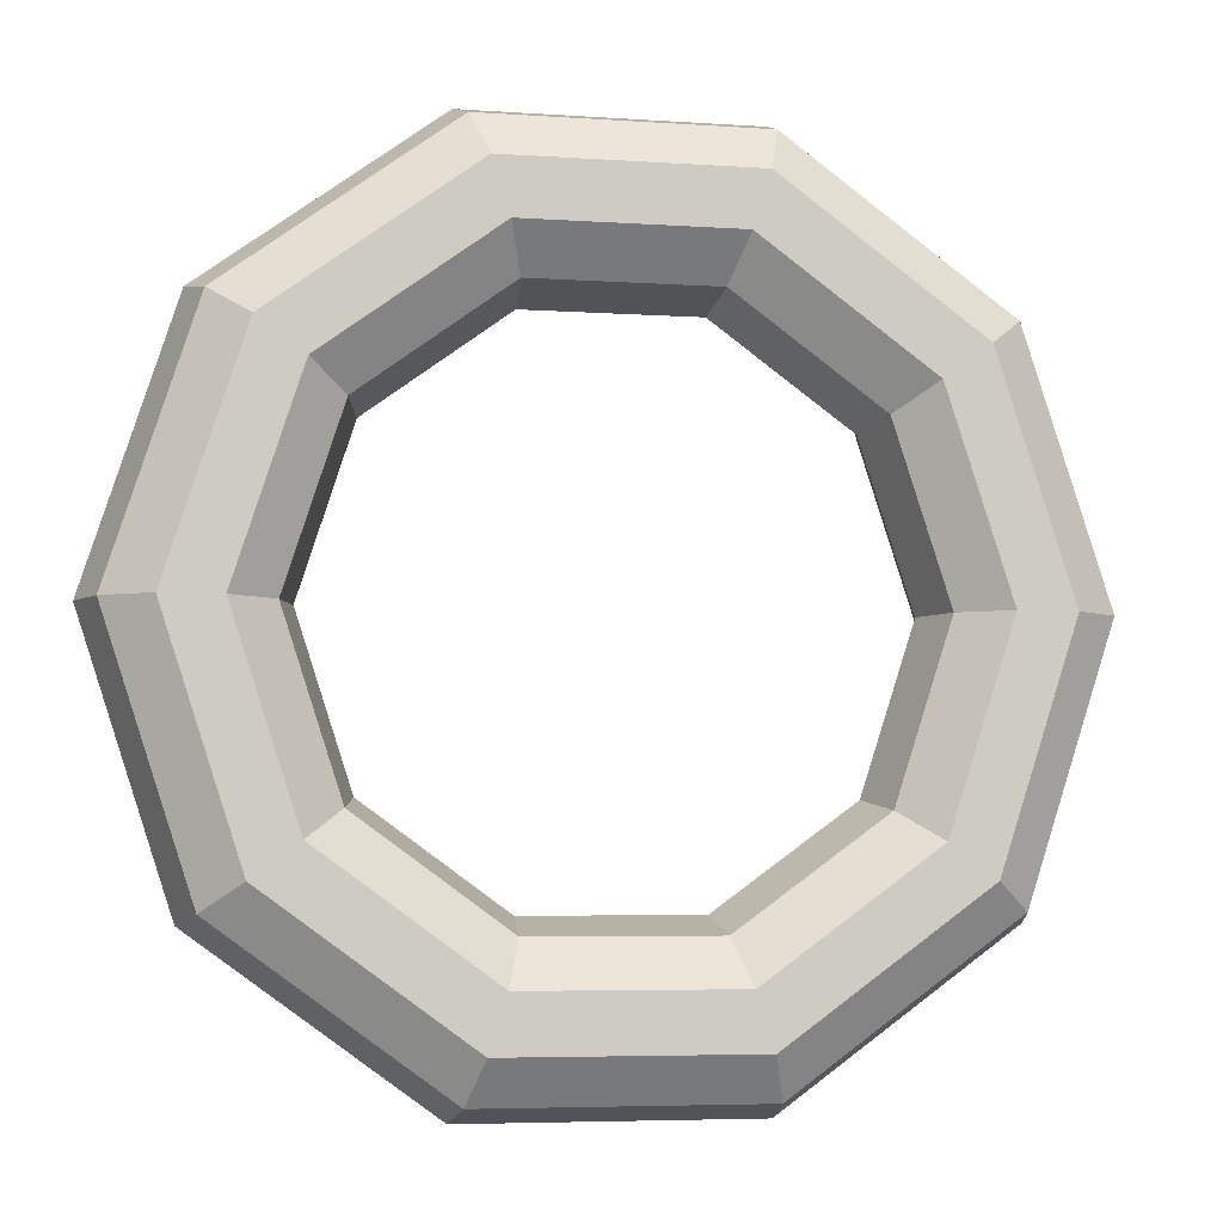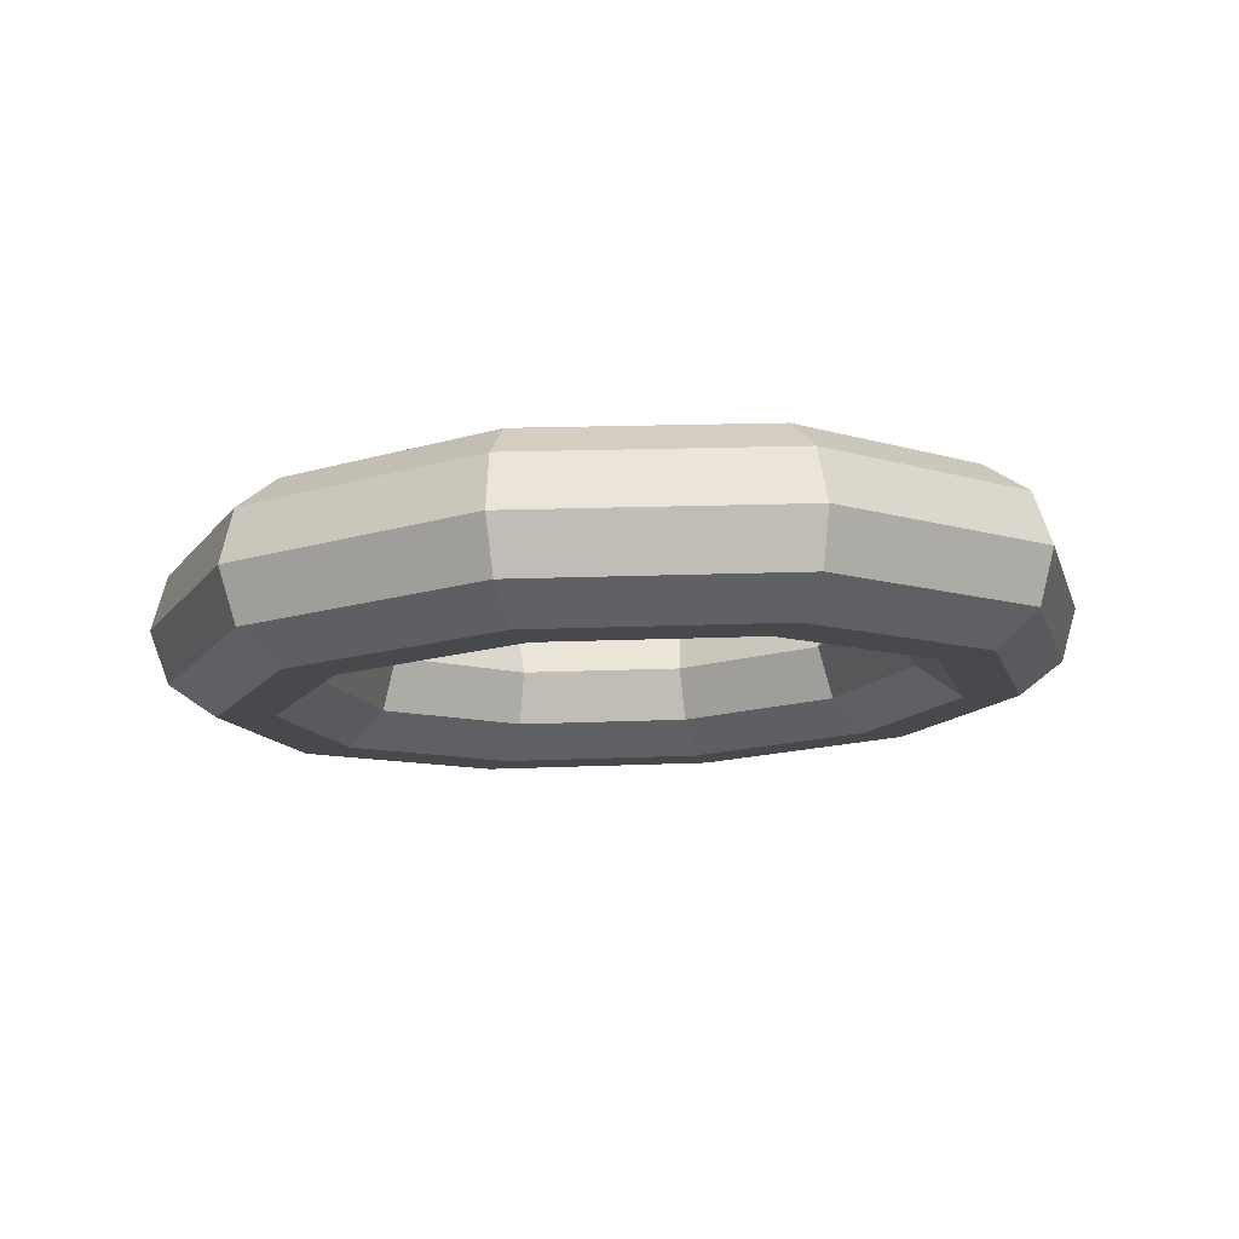
<metadata>
{"format":"obj","ext":"obj","renderer":"f3d","projection":"perspective","resolution":1024,"background":"white","views":[{"elev":-5.3,"azim":161.7,"up":"+Y"},{"elev":-6.4,"azim":67.7,"up":"+Z"}]}
</metadata>
<code>
v 0.2344 0.7257 0.0253
v 0.6137 0.4485 0.06625
v 0.2333 0.7719 0.1755
v 0.2333 0.7719 0.1755
v 0.6137 0.4485 0.06625
v 0.6368 0.477 0.2191
v -0.2344 0.7257 -0.0253
v 0.2344 0.7257 0.0253
v -0.2654 0.7719 0.1217
v -0.2654 0.7719 0.1217
v 0.2344 0.7257 0.0253
v 0.2333 0.7719 0.1755
v -0.6137 0.4485 -0.06625
v -0.2344 0.7257 -0.0253
v -0.6688 0.477 0.07817
v -0.6688 0.477 0.07817
v -0.2344 0.7257 -0.0253
v -0.2654 0.7719 0.1217
v -0.7586 0 -0.08189
v -0.6137 0.4485 -0.06625
v -0.823 0 0.06154
v -0.823 0 0.06154
v -0.6137 0.4485 -0.06625
v -0.6688 0.477 0.07817
v -0.6137 -0.4485 -0.06625
v -0.7586 0 -0.08189
v -0.6688 -0.477 0.07817
v -0.6688 -0.477 0.07817
v -0.7586 0 -0.08189
v -0.823 0 0.06154
v -0.2344 -0.7257 -0.0253
v -0.6137 -0.4485 -0.06625
v -0.2654 -0.7719 0.1217
v -0.2654 -0.7719 0.1217
v -0.6137 -0.4485 -0.06625
v -0.6688 -0.477 0.07817
v 0.2344 -0.7257 0.0253
v -0.2344 -0.7257 -0.0253
v 0.2333 -0.7719 0.1755
v 0.2333 -0.7719 0.1755
v -0.2344 -0.7257 -0.0253
v -0.2654 -0.7719 0.1217
v 0.6137 -0.4485 0.06625
v 0.2344 -0.7257 0.0253
v 0.6368 -0.477 0.2191
v 0.6368 -0.477 0.2191
v 0.2344 -0.7257 0.0253
v 0.2333 -0.7719 0.1755
v 0.7586 0 0.08189
v 0.6137 -0.4485 0.06625
v 0.7909 0 0.2357
v 0.7909 0 0.2357
v 0.6137 -0.4485 0.06625
v 0.6368 -0.477 0.2191
v 0.6137 0.4485 0.06625
v 0.7586 0 0.08189
v 0.6368 0.477 0.2191
v 0.6368 0.477 0.2191
v 0.7586 0 0.08189
v 0.7909 0 0.2357
v 0.2333 0.7719 0.1755
v 0.6368 0.477 0.2191
v 0.2625 0.8928 0.2716
v 0.2625 0.8928 0.2716
v 0.6368 0.477 0.2191
v 0.7291 0.5518 0.322
v -0.2654 0.7719 0.1217
v 0.2333 0.7719 0.1755
v -0.3144 0.8928 0.2094
v -0.3144 0.8928 0.2094
v 0.2333 0.7719 0.1755
v 0.2625 0.8928 0.2716
v -0.6688 0.477 0.07817
v -0.2654 0.7719 0.1217
v -0.7811 0.5518 0.159
v -0.7811 0.5518 0.159
v -0.2654 0.7719 0.1217
v -0.3144 0.8928 0.2094
v -0.823 0 0.06154
v -0.6688 0.477 0.07817
v -0.9593 0 0.1397
v -0.9593 0 0.1397
v -0.6688 0.477 0.07817
v -0.7811 0.5518 0.159
v -0.6688 -0.477 0.07817
v -0.823 0 0.06154
v -0.7811 -0.5518 0.159
v -0.7811 -0.5518 0.159
v -0.823 0 0.06154
v -0.9593 0 0.1397
v -0.2654 -0.7719 0.1217
v -0.6688 -0.477 0.07817
v -0.3144 -0.8928 0.2094
v -0.3144 -0.8928 0.2094
v -0.6688 -0.477 0.07817
v -0.7811 -0.5518 0.159
v 0.2333 -0.7719 0.1755
v -0.2654 -0.7719 0.1217
v 0.2625 -0.8928 0.2716
v 0.2625 -0.8928 0.2716
v -0.2654 -0.7719 0.1217
v -0.3144 -0.8928 0.2094
v 0.6368 -0.477 0.2191
v 0.2333 -0.7719 0.1755
v 0.7291 -0.5518 0.322
v 0.7291 -0.5518 0.322
v 0.2333 -0.7719 0.1755
v 0.2625 -0.8928 0.2716
v 0.7909 0 0.2357
v 0.6368 -0.477 0.2191
v 0.9074 0 0.3412
v 0.9074 0 0.3412
v 0.6368 -0.477 0.2191
v 0.7291 -0.5518 0.322
v 0.6368 0.477 0.2191
v 0.7909 0 0.2357
v 0.7291 0.5518 0.322
v 0.7291 0.5518 0.322
v 0.7909 0 0.2357
v 0.9074 0 0.3412
v 0.2625 0.8928 0.2716
v 0.7291 0.5518 0.322
v 0.3108 1.042 0.2768
v 0.3108 1.042 0.2768
v 0.7291 0.5518 0.322
v 0.8556 0.6442 0.3356
v -0.3144 0.8928 0.2094
v 0.2625 0.8928 0.2716
v -0.3627 1.042 0.2041
v -0.3627 1.042 0.2041
v 0.2625 0.8928 0.2716
v 0.3108 1.042 0.2768
v -0.7811 0.5518 0.159
v -0.3144 0.8928 0.2094
v -0.9075 0.6442 0.1453
v -0.9075 0.6442 0.1453
v -0.3144 0.8928 0.2094
v -0.3627 1.042 0.2041
v -0.9593 0 0.1397
v -0.7811 0.5518 0.159
v -1.116 0 0.1229
v -1.116 0 0.1229
v -0.7811 0.5518 0.159
v -0.9075 0.6442 0.1453
v -0.7811 -0.5518 0.159
v -0.9593 0 0.1397
v -0.9075 -0.6442 0.1453
v -0.9075 -0.6442 0.1453
v -0.9593 0 0.1397
v -1.116 0 0.1229
v -0.3144 -0.8928 0.2094
v -0.7811 -0.5518 0.159
v -0.3627 -1.042 0.2041
v -0.3627 -1.042 0.2041
v -0.7811 -0.5518 0.159
v -0.9075 -0.6442 0.1453
v 0.2625 -0.8928 0.2716
v -0.3144 -0.8928 0.2094
v 0.3108 -1.042 0.2768
v 0.3108 -1.042 0.2768
v -0.3144 -0.8928 0.2094
v -0.3627 -1.042 0.2041
v 0.7291 -0.5518 0.322
v 0.2625 -0.8928 0.2716
v 0.8556 -0.6442 0.3356
v 0.8556 -0.6442 0.3356
v 0.2625 -0.8928 0.2716
v 0.3108 -1.042 0.2768
v 0.9074 0 0.3412
v 0.7291 -0.5518 0.322
v 1.064 0 0.3581
v 1.064 0 0.3581
v 0.7291 -0.5518 0.322
v 0.8556 -0.6442 0.3356
v 0.7291 0.5518 0.322
v 0.9074 0 0.3412
v 0.8556 0.6442 0.3356
v 0.8556 0.6442 0.3356
v 0.9074 0 0.3412
v 1.064 0 0.3581
v 0.3108 1.042 0.2768
v 0.8556 0.6442 0.3356
v 0.3597 1.163 0.1892
v 0.3597 1.163 0.1892
v 0.8556 0.6442 0.3356
v 0.9678 0.7189 0.2548
v -0.3627 1.042 0.2041
v 0.3108 1.042 0.2768
v -0.3918 1.163 0.1081
v -0.3918 1.163 0.1081
v 0.3108 1.042 0.2768
v 0.3597 1.163 0.1892
v -0.9075 0.6442 0.1453
v -0.3627 1.042 0.2041
v -0.9999 0.7189 0.04244
v -0.9999 0.7189 0.04244
v -0.3627 1.042 0.2041
v -0.3918 1.163 0.1081
v -1.116 0 0.1229
v -0.9075 0.6442 0.1453
v -1.232 0 0.01737
v -1.232 0 0.01737
v -0.9075 0.6442 0.1453
v -0.9999 0.7189 0.04244
v -0.9075 -0.6442 0.1453
v -1.116 0 0.1229
v -0.9999 -0.7189 0.04244
v -0.9999 -0.7189 0.04244
v -1.116 0 0.1229
v -1.232 0 0.01737
v -0.3627 -1.042 0.2041
v -0.9075 -0.6442 0.1453
v -0.3918 -1.163 0.1081
v -0.3918 -1.163 0.1081
v -0.9075 -0.6442 0.1453
v -0.9999 -0.7189 0.04244
v 0.3108 -1.042 0.2768
v -0.3627 -1.042 0.2041
v 0.3597 -1.163 0.1892
v 0.3597 -1.163 0.1892
v -0.3627 -1.042 0.2041
v -0.3918 -1.163 0.1081
v 0.8556 -0.6442 0.3356
v 0.3108 -1.042 0.2768
v 0.9678 -0.7189 0.2548
v 0.9678 -0.7189 0.2548
v 0.3108 -1.042 0.2768
v 0.3597 -1.163 0.1892
v 1.064 0 0.3581
v 0.8556 -0.6442 0.3356
v 1.2 0 0.2799
v 1.2 0 0.2799
v 0.8556 -0.6442 0.3356
v 0.9678 -0.7189 0.2548
v 0.8556 0.6442 0.3356
v 1.064 0 0.3581
v 0.9678 0.7189 0.2548
v 0.9678 0.7189 0.2548
v 1.064 0 0.3581
v 1.2 0 0.2799
v 0.3597 1.163 0.1892
v 0.9678 0.7189 0.2548
v 0.3907 1.209 0.04217
v 0.3907 1.209 0.04217
v 0.9678 0.7189 0.2548
v 1.023 0.7475 0.1104
v -0.3918 1.163 0.1081
v 0.3597 1.163 0.1892
v -0.3907 1.209 -0.04217
v -0.3907 1.209 -0.04217
v 0.3597 1.163 0.1892
v 0.3907 1.209 0.04217
v -0.9999 0.7189 0.04244
v -0.3918 1.163 0.1081
v -1.023 0.7475 -0.1104
v -1.023 0.7475 -0.1104
v -0.3918 1.163 0.1081
v -0.3907 1.209 -0.04217
v -1.232 0 0.01737
v -0.9999 0.7189 0.04244
v -1.264 0 -0.1365
v -1.264 0 -0.1365
v -0.9999 0.7189 0.04244
v -1.023 0.7475 -0.1104
v -0.9999 -0.7189 0.04244
v -1.232 0 0.01737
v -1.023 -0.7475 -0.1104
v -1.023 -0.7475 -0.1104
v -1.232 0 0.01737
v -1.264 0 -0.1365
v -0.3918 -1.163 0.1081
v -0.9999 -0.7189 0.04244
v -0.3907 -1.209 -0.04217
v -0.3907 -1.209 -0.04217
v -0.9999 -0.7189 0.04244
v -1.023 -0.7475 -0.1104
v 0.3597 -1.163 0.1892
v -0.3918 -1.163 0.1081
v 0.3907 -1.209 0.04217
v 0.3907 -1.209 0.04217
v -0.3918 -1.163 0.1081
v -0.3907 -1.209 -0.04217
v 0.9678 -0.7189 0.2548
v 0.3597 -1.163 0.1892
v 1.023 -0.7475 0.1104
v 1.023 -0.7475 0.1104
v 0.3597 -1.163 0.1892
v 0.3907 -1.209 0.04217
v 1.2 0 0.2799
v 0.9678 -0.7189 0.2548
v 1.264 0 0.1365
v 1.264 0 0.1365
v 0.9678 -0.7189 0.2548
v 1.023 -0.7475 0.1104
v 0.9678 0.7189 0.2548
v 1.2 0 0.2799
v 1.023 0.7475 0.1104
v 1.023 0.7475 0.1104
v 1.2 0 0.2799
v 1.264 0 0.1365
v 0.3907 1.209 0.04217
v 1.023 0.7475 0.1104
v 0.3918 1.163 -0.1081
v 0.3918 1.163 -0.1081
v 1.023 0.7475 0.1104
v 0.9999 0.7189 -0.04244
v -0.3907 1.209 -0.04217
v 0.3907 1.209 0.04217
v -0.3597 1.163 -0.1892
v -0.3597 1.163 -0.1892
v 0.3907 1.209 0.04217
v 0.3918 1.163 -0.1081
v -1.023 0.7475 -0.1104
v -0.3907 1.209 -0.04217
v -0.9678 0.7189 -0.2548
v -0.9678 0.7189 -0.2548
v -0.3907 1.209 -0.04217
v -0.3597 1.163 -0.1892
v -1.264 0 -0.1365
v -1.023 0.7475 -0.1104
v -1.2 0 -0.2799
v -1.2 0 -0.2799
v -1.023 0.7475 -0.1104
v -0.9678 0.7189 -0.2548
v -1.023 -0.7475 -0.1104
v -1.264 0 -0.1365
v -0.9678 -0.7189 -0.2548
v -0.9678 -0.7189 -0.2548
v -1.264 0 -0.1365
v -1.2 0 -0.2799
v -0.3907 -1.209 -0.04217
v -1.023 -0.7475 -0.1104
v -0.3597 -1.163 -0.1892
v -0.3597 -1.163 -0.1892
v -1.023 -0.7475 -0.1104
v -0.9678 -0.7189 -0.2548
v 0.3907 -1.209 0.04217
v -0.3907 -1.209 -0.04217
v 0.3918 -1.163 -0.1081
v 0.3918 -1.163 -0.1081
v -0.3907 -1.209 -0.04217
v -0.3597 -1.163 -0.1892
v 1.023 -0.7475 0.1104
v 0.3907 -1.209 0.04217
v 0.9999 -0.7189 -0.04244
v 0.9999 -0.7189 -0.04244
v 0.3907 -1.209 0.04217
v 0.3918 -1.163 -0.1081
v 1.264 0 0.1365
v 1.023 -0.7475 0.1104
v 1.232 0 -0.01737
v 1.232 0 -0.01737
v 1.023 -0.7475 0.1104
v 0.9999 -0.7189 -0.04244
v 1.023 0.7475 0.1104
v 1.264 0 0.1365
v 0.9999 0.7189 -0.04244
v 0.9999 0.7189 -0.04244
v 1.264 0 0.1365
v 1.232 0 -0.01737
v 0.3918 1.163 -0.1081
v 0.9999 0.7189 -0.04244
v 0.3627 1.042 -0.2041
v 0.3627 1.042 -0.2041
v 0.9999 0.7189 -0.04244
v 0.9075 0.6442 -0.1453
v -0.3597 1.163 -0.1892
v 0.3918 1.163 -0.1081
v -0.3108 1.042 -0.2768
v -0.3108 1.042 -0.2768
v 0.3918 1.163 -0.1081
v 0.3627 1.042 -0.2041
v -0.9678 0.7189 -0.2548
v -0.3597 1.163 -0.1892
v -0.8556 0.6442 -0.3356
v -0.8556 0.6442 -0.3356
v -0.3597 1.163 -0.1892
v -0.3108 1.042 -0.2768
v -1.2 0 -0.2799
v -0.9678 0.7189 -0.2548
v -1.064 0 -0.3581
v -1.064 0 -0.3581
v -0.9678 0.7189 -0.2548
v -0.8556 0.6442 -0.3356
v -0.9678 -0.7189 -0.2548
v -1.2 0 -0.2799
v -0.8556 -0.6442 -0.3356
v -0.8556 -0.6442 -0.3356
v -1.2 0 -0.2799
v -1.064 0 -0.3581
v -0.3597 -1.163 -0.1892
v -0.9678 -0.7189 -0.2548
v -0.3108 -1.042 -0.2768
v -0.3108 -1.042 -0.2768
v -0.9678 -0.7189 -0.2548
v -0.8556 -0.6442 -0.3356
v 0.3918 -1.163 -0.1081
v -0.3597 -1.163 -0.1892
v 0.3627 -1.042 -0.2041
v 0.3627 -1.042 -0.2041
v -0.3597 -1.163 -0.1892
v -0.3108 -1.042 -0.2768
v 0.9999 -0.7189 -0.04244
v 0.3918 -1.163 -0.1081
v 0.9075 -0.6442 -0.1453
v 0.9075 -0.6442 -0.1453
v 0.3918 -1.163 -0.1081
v 0.3627 -1.042 -0.2041
v 1.232 0 -0.01737
v 0.9999 -0.7189 -0.04244
v 1.116 0 -0.1229
v 1.116 0 -0.1229
v 0.9999 -0.7189 -0.04244
v 0.9075 -0.6442 -0.1453
v 0.9999 0.7189 -0.04244
v 1.232 0 -0.01737
v 0.9075 0.6442 -0.1453
v 0.9075 0.6442 -0.1453
v 1.232 0 -0.01737
v 1.116 0 -0.1229
v 0.3627 1.042 -0.2041
v 0.9075 0.6442 -0.1453
v 0.3144 0.8928 -0.2094
v 0.3144 0.8928 -0.2094
v 0.9075 0.6442 -0.1453
v 0.7811 0.5518 -0.159
v -0.3108 1.042 -0.2768
v 0.3627 1.042 -0.2041
v -0.2625 0.8928 -0.2716
v -0.2625 0.8928 -0.2716
v 0.3627 1.042 -0.2041
v 0.3144 0.8928 -0.2094
v -0.8556 0.6442 -0.3356
v -0.3108 1.042 -0.2768
v -0.7291 0.5518 -0.322
v -0.7291 0.5518 -0.322
v -0.3108 1.042 -0.2768
v -0.2625 0.8928 -0.2716
v -1.064 0 -0.3581
v -0.8556 0.6442 -0.3356
v -0.9074 0 -0.3412
v -0.9074 0 -0.3412
v -0.8556 0.6442 -0.3356
v -0.7291 0.5518 -0.322
v -0.8556 -0.6442 -0.3356
v -1.064 0 -0.3581
v -0.7291 -0.5518 -0.322
v -0.7291 -0.5518 -0.322
v -1.064 0 -0.3581
v -0.9074 0 -0.3412
v -0.3108 -1.042 -0.2768
v -0.8556 -0.6442 -0.3356
v -0.2625 -0.8928 -0.2716
v -0.2625 -0.8928 -0.2716
v -0.8556 -0.6442 -0.3356
v -0.7291 -0.5518 -0.322
v 0.3627 -1.042 -0.2041
v -0.3108 -1.042 -0.2768
v 0.3144 -0.8928 -0.2094
v 0.3144 -0.8928 -0.2094
v -0.3108 -1.042 -0.2768
v -0.2625 -0.8928 -0.2716
v 0.9075 -0.6442 -0.1453
v 0.3627 -1.042 -0.2041
v 0.7811 -0.5518 -0.159
v 0.7811 -0.5518 -0.159
v 0.3627 -1.042 -0.2041
v 0.3144 -0.8928 -0.2094
v 1.116 0 -0.1229
v 0.9075 -0.6442 -0.1453
v 0.9593 0 -0.1397
v 0.9593 0 -0.1397
v 0.9075 -0.6442 -0.1453
v 0.7811 -0.5518 -0.159
v 0.9075 0.6442 -0.1453
v 1.116 0 -0.1229
v 0.7811 0.5518 -0.159
v 0.7811 0.5518 -0.159
v 1.116 0 -0.1229
v 0.9593 0 -0.1397
v 0.3144 0.8928 -0.2094
v 0.7811 0.5518 -0.159
v 0.2654 0.7719 -0.1217
v 0.2654 0.7719 -0.1217
v 0.7811 0.5518 -0.159
v 0.6688 0.477 -0.07817
v -0.2625 0.8928 -0.2716
v 0.3144 0.8928 -0.2094
v -0.2333 0.7719 -0.1755
v -0.2333 0.7719 -0.1755
v 0.3144 0.8928 -0.2094
v 0.2654 0.7719 -0.1217
v -0.7291 0.5518 -0.322
v -0.2625 0.8928 -0.2716
v -0.6368 0.477 -0.2191
v -0.6368 0.477 -0.2191
v -0.2625 0.8928 -0.2716
v -0.2333 0.7719 -0.1755
v -0.9074 0 -0.3412
v -0.7291 0.5518 -0.322
v -0.7909 0 -0.2357
v -0.7909 0 -0.2357
v -0.7291 0.5518 -0.322
v -0.6368 0.477 -0.2191
v -0.7291 -0.5518 -0.322
v -0.9074 0 -0.3412
v -0.6368 -0.477 -0.2191
v -0.6368 -0.477 -0.2191
v -0.9074 0 -0.3412
v -0.7909 0 -0.2357
v -0.2625 -0.8928 -0.2716
v -0.7291 -0.5518 -0.322
v -0.2333 -0.7719 -0.1755
v -0.2333 -0.7719 -0.1755
v -0.7291 -0.5518 -0.322
v -0.6368 -0.477 -0.2191
v 0.3144 -0.8928 -0.2094
v -0.2625 -0.8928 -0.2716
v 0.2654 -0.7719 -0.1217
v 0.2654 -0.7719 -0.1217
v -0.2625 -0.8928 -0.2716
v -0.2333 -0.7719 -0.1755
v 0.7811 -0.5518 -0.159
v 0.3144 -0.8928 -0.2094
v 0.6688 -0.477 -0.07817
v 0.6688 -0.477 -0.07817
v 0.3144 -0.8928 -0.2094
v 0.2654 -0.7719 -0.1217
v 0.9593 0 -0.1397
v 0.7811 -0.5518 -0.159
v 0.823 0 -0.06154
v 0.823 0 -0.06154
v 0.7811 -0.5518 -0.159
v 0.6688 -0.477 -0.07817
v 0.7811 0.5518 -0.159
v 0.9593 0 -0.1397
v 0.6688 0.477 -0.07817
v 0.6688 0.477 -0.07817
v 0.9593 0 -0.1397
v 0.823 0 -0.06154
v 0.2654 0.7719 -0.1217
v 0.6688 0.477 -0.07817
v 0.2344 0.7257 0.0253
v 0.2344 0.7257 0.0253
v 0.6688 0.477 -0.07817
v 0.6137 0.4485 0.06625
v -0.2333 0.7719 -0.1755
v 0.2654 0.7719 -0.1217
v -0.2344 0.7257 -0.0253
v -0.2344 0.7257 -0.0253
v 0.2654 0.7719 -0.1217
v 0.2344 0.7257 0.0253
v -0.6368 0.477 -0.2191
v -0.2333 0.7719 -0.1755
v -0.6137 0.4485 -0.06625
v -0.6137 0.4485 -0.06625
v -0.2333 0.7719 -0.1755
v -0.2344 0.7257 -0.0253
v -0.7909 0 -0.2357
v -0.6368 0.477 -0.2191
v -0.7586 0 -0.08189
v -0.7586 0 -0.08189
v -0.6368 0.477 -0.2191
v -0.6137 0.4485 -0.06625
v -0.6368 -0.477 -0.2191
v -0.7909 0 -0.2357
v -0.6137 -0.4485 -0.06625
v -0.6137 -0.4485 -0.06625
v -0.7909 0 -0.2357
v -0.7586 0 -0.08189
v -0.2333 -0.7719 -0.1755
v -0.6368 -0.477 -0.2191
v -0.2344 -0.7257 -0.0253
v -0.2344 -0.7257 -0.0253
v -0.6368 -0.477 -0.2191
v -0.6137 -0.4485 -0.06625
v 0.2654 -0.7719 -0.1217
v -0.2333 -0.7719 -0.1755
v 0.2344 -0.7257 0.0253
v 0.2344 -0.7257 0.0253
v -0.2333 -0.7719 -0.1755
v -0.2344 -0.7257 -0.0253
v 0.6688 -0.477 -0.07817
v 0.2654 -0.7719 -0.1217
v 0.6137 -0.4485 0.06625
v 0.6137 -0.4485 0.06625
v 0.2654 -0.7719 -0.1217
v 0.2344 -0.7257 0.0253
v 0.823 0 -0.06154
v 0.6688 -0.477 -0.07817
v 0.7586 0 0.08189
v 0.7586 0 0.08189
v 0.6688 -0.477 -0.07817
v 0.6137 -0.4485 0.06625
v 0.6688 0.477 -0.07817
v 0.823 0 -0.06154
v 0.6137 0.4485 0.06625
v 0.6137 0.4485 0.06625
v 0.823 0 -0.06154
v 0.7586 0 0.08189
f 1 2 3
f 4 5 6
f 7 8 9
f 10 11 12
f 13 14 15
f 16 17 18
f 19 20 21
f 22 23 24
f 25 26 27
f 28 29 30
f 31 32 33
f 34 35 36
f 37 38 39
f 40 41 42
f 43 44 45
f 46 47 48
f 49 50 51
f 52 53 54
f 55 56 57
f 58 59 60
f 61 62 63
f 64 65 66
f 67 68 69
f 70 71 72
f 73 74 75
f 76 77 78
f 79 80 81
f 82 83 84
f 85 86 87
f 88 89 90
f 91 92 93
f 94 95 96
f 97 98 99
f 100 101 102
f 103 104 105
f 106 107 108
f 109 110 111
f 112 113 114
f 115 116 117
f 118 119 120
f 121 122 123
f 124 125 126
f 127 128 129
f 130 131 132
f 133 134 135
f 136 137 138
f 139 140 141
f 142 143 144
f 145 146 147
f 148 149 150
f 151 152 153
f 154 155 156
f 157 158 159
f 160 161 162
f 163 164 165
f 166 167 168
f 169 170 171
f 172 173 174
f 175 176 177
f 178 179 180
f 181 182 183
f 184 185 186
f 187 188 189
f 190 191 192
f 193 194 195
f 196 197 198
f 199 200 201
f 202 203 204
f 205 206 207
f 208 209 210
f 211 212 213
f 214 215 216
f 217 218 219
f 220 221 222
f 223 224 225
f 226 227 228
f 229 230 231
f 232 233 234
f 235 236 237
f 238 239 240
f 241 242 243
f 244 245 246
f 247 248 249
f 250 251 252
f 253 254 255
f 256 257 258
f 259 260 261
f 262 263 264
f 265 266 267
f 268 269 270
f 271 272 273
f 274 275 276
f 277 278 279
f 280 281 282
f 283 284 285
f 286 287 288
f 289 290 291
f 292 293 294
f 295 296 297
f 298 299 300
f 301 302 303
f 304 305 306
f 307 308 309
f 310 311 312
f 313 314 315
f 316 317 318
f 319 320 321
f 322 323 324
f 325 326 327
f 328 329 330
f 331 332 333
f 334 335 336
f 337 338 339
f 340 341 342
f 343 344 345
f 346 347 348
f 349 350 351
f 352 353 354
f 355 356 357
f 358 359 360
f 361 362 363
f 364 365 366
f 367 368 369
f 370 371 372
f 373 374 375
f 376 377 378
f 379 380 381
f 382 383 384
f 385 386 387
f 388 389 390
f 391 392 393
f 394 395 396
f 397 398 399
f 400 401 402
f 403 404 405
f 406 407 408
f 409 410 411
f 412 413 414
f 415 416 417
f 418 419 420
f 421 422 423
f 424 425 426
f 427 428 429
f 430 431 432
f 433 434 435
f 436 437 438
f 439 440 441
f 442 443 444
f 445 446 447
f 448 449 450
f 451 452 453
f 454 455 456
f 457 458 459
f 460 461 462
f 463 464 465
f 466 467 468
f 469 470 471
f 472 473 474
f 475 476 477
f 478 479 480
f 481 482 483
f 484 485 486
f 487 488 489
f 490 491 492
f 493 494 495
f 496 497 498
f 499 500 501
f 502 503 504
f 505 506 507
f 508 509 510
f 511 512 513
f 514 515 516
f 517 518 519
f 520 521 522
f 523 524 525
f 526 527 528
f 529 530 531
f 532 533 534
f 535 536 537
f 538 539 540
f 541 542 543
f 544 545 546
f 547 548 549
f 550 551 552
f 553 554 555
f 556 557 558
f 559 560 561
f 562 563 564
f 565 566 567
f 568 569 570
f 571 572 573
f 574 575 576
f 577 578 579
f 580 581 582
f 583 584 585
f 586 587 588
f 589 590 591
f 592 593 594
f 595 596 597
f 598 599 600

</code>
